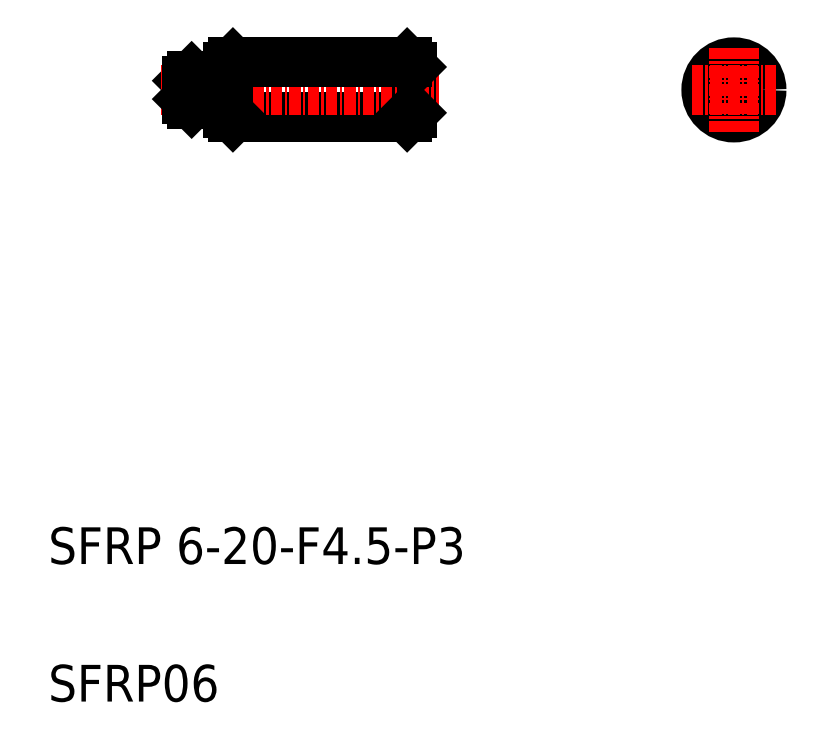
<metadata>
{"format":"dxf","ext":"dxf","renderer":"ezdxf+matplotlib","layout":"modelspace","background":"white","min_lineweight":24,"dpi":150}
</metadata>
<code>
0
SECTION
2
ENTITIES
0
LINE
8
0
10
82.83
20
149.5
30
0
11
82.83
21
143.5
31
0
0
LINE
8
0
10
101.8
20
149.5
30
0
11
101.8
21
143.5
31
0
0
LINE
8
0
10
82.33
20
144
30
0
11
82.33
21
149
31
0
0
LINE
8
0
10
102.3
20
149
30
0
11
102.3
21
144
31
0
0
LINE
8
0
10
78.33
20
148
30
0
11
78.33
21
145
31
0
0
LINE
8
0
10
77.83
20
147.5
30
0
11
78.33
21
148
31
0
0
TEXT
8
0
10
62.69
20
94.81
30
0
40
4
1
SFRP 6-20-F4.5-P3
0
TEXT
8
0
10
62.69
20
79.81
30
0
40
4
1
SFRP06
0
LINE
8
0
10
101.8
20
143.5
30
0
11
82.83
21
143.5
31
0
0
LINE
8
CENTER
10
74.98
20
146.5
30
0
11
105.4
21
146.5
31
0
0
LINE
8
0
10
78.33
20
145
30
0
11
82.13
21
145
31
0
0
LINE
8
0
10
77.83
20
145.5
30
0
11
77.83
21
147.5
31
0
0
LINE
8
0
10
77.83
20
145.5
30
0
11
78.33
21
145
31
0
0
LINE
8
0
10
82.83
20
143.5
30
0
11
82.33
21
144
31
0
0
ARC
8
0
10
82.13
20
144.8
30
0
40
0.2
50
0
51
90
0
LINE
8
0
10
82.83
20
146.5
30
0
11
82.83
21
146.5
31
0
0
LINE
8
0
10
102.3
20
144
30
0
11
101.8
21
143.5
31
0
0
LINE
8
0
10
82.83
20
149.5
30
0
11
101.8
21
149.5
31
0
0
LINE
8
0
10
78.33
20
148
30
0
11
82.13
21
148
31
0
0
LINE
8
0
10
82.33
20
149
30
0
11
82.83
21
149.5
31
0
0
ARC
8
0
10
82.13
20
148.2
30
0
40
0.2
50
270
51
0
0
LINE
8
0
10
82.83
20
148
30
0
11
82.83
21
148
31
0
0
LINE
8
0
10
101.8
20
149.5
30
0
11
102.3
21
149
31
0
0
CIRCLE
8
0
10
137.5
20
146.5
30
0
40
1.5
0
CIRCLE
8
0
10
137.5
20
146.5
30
0
40
3
0
LINE
8
CENTER
10
137.5
20
151.1
30
0
11
137.5
21
141.9
31
0
0
LINE
8
CENTER
10
132.9
20
146.5
30
0
11
142.1
21
146.5
31
0
0
ENDSEC
0
EOF

</code>
